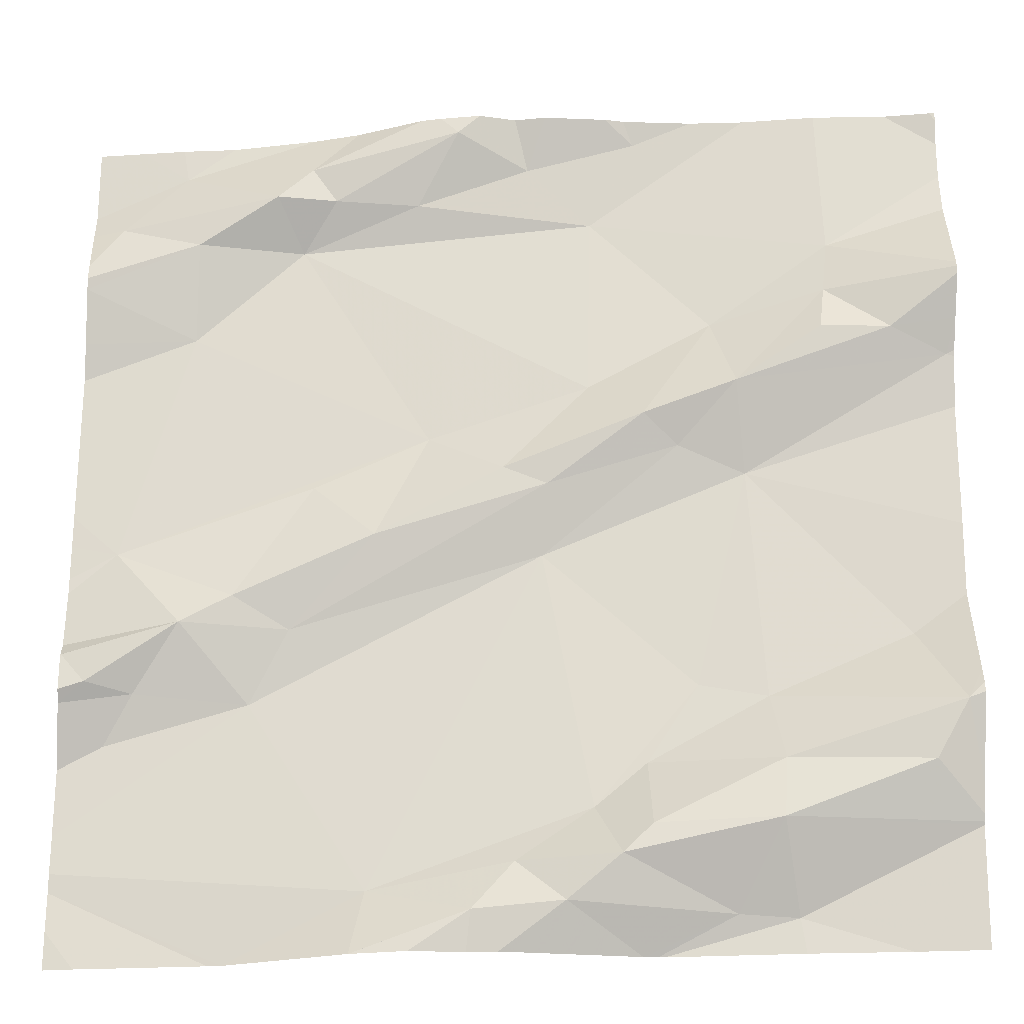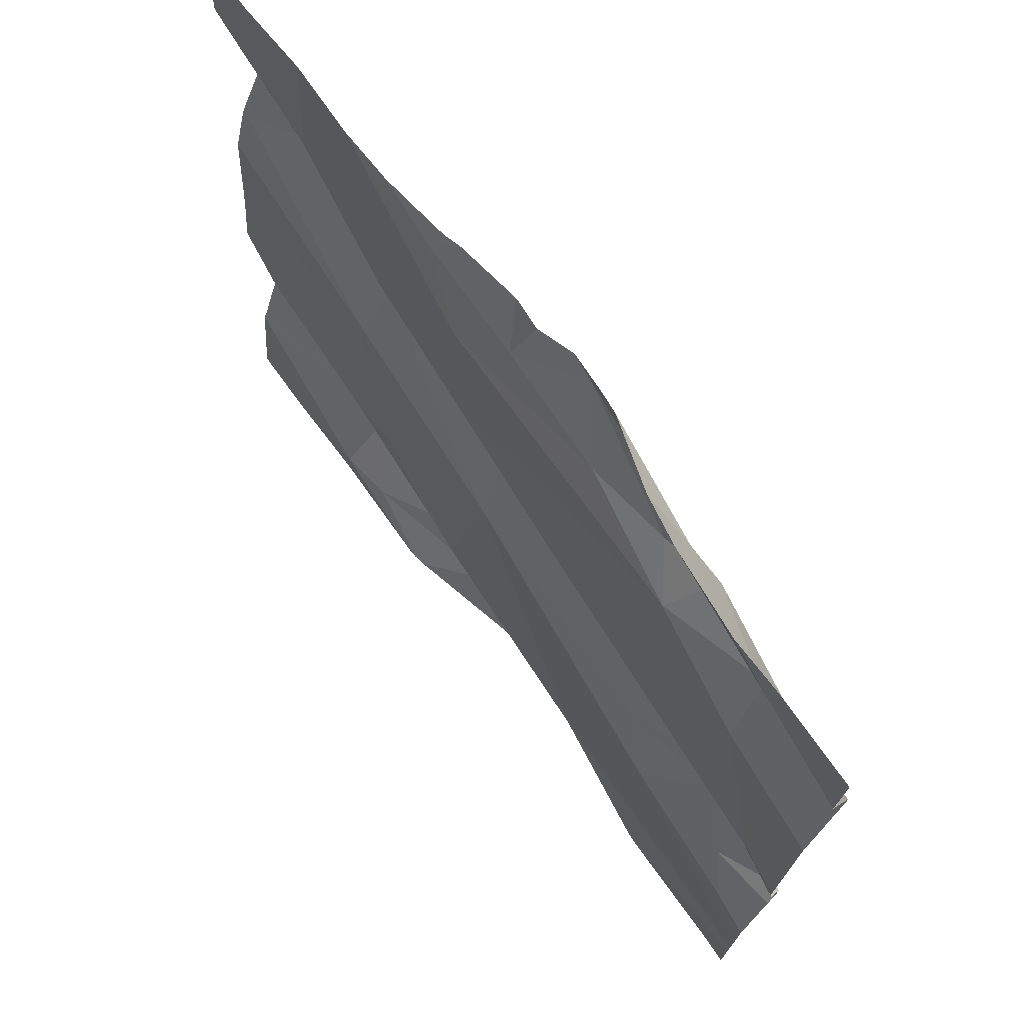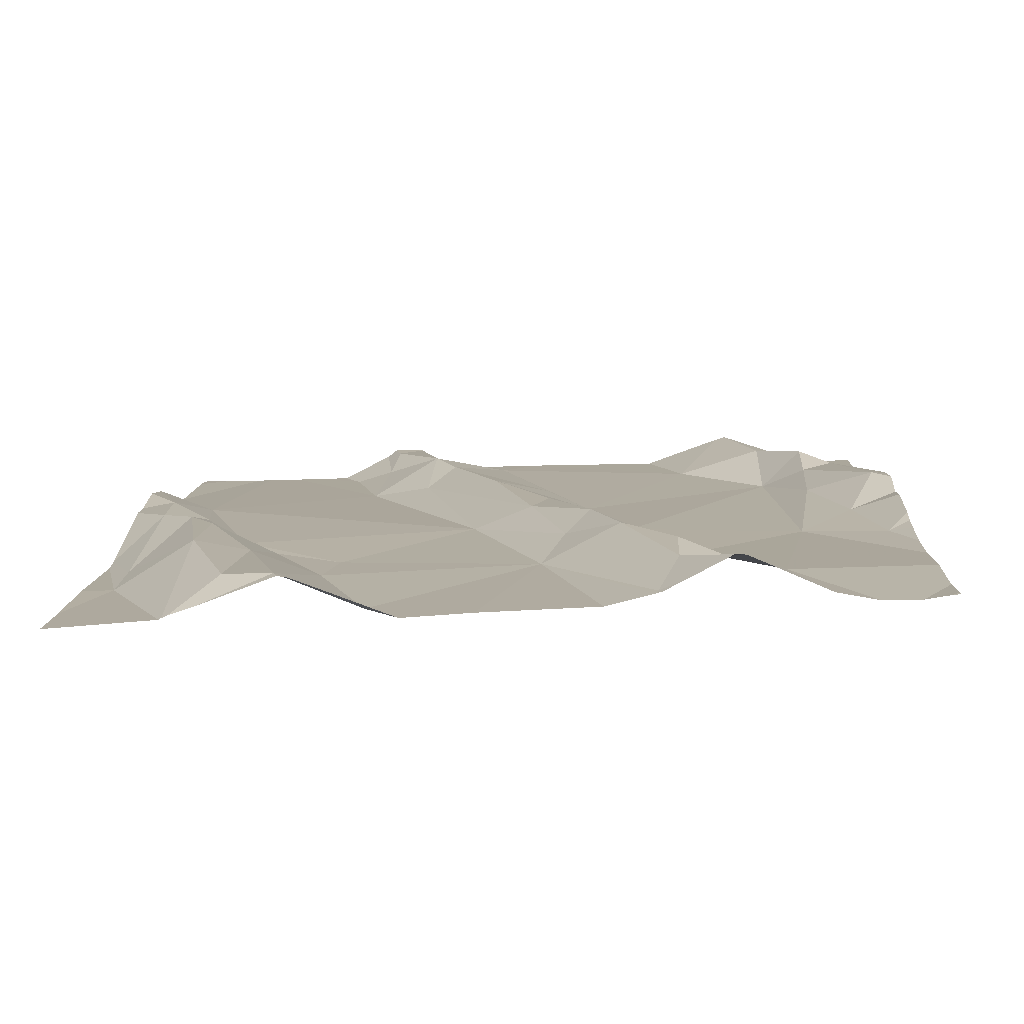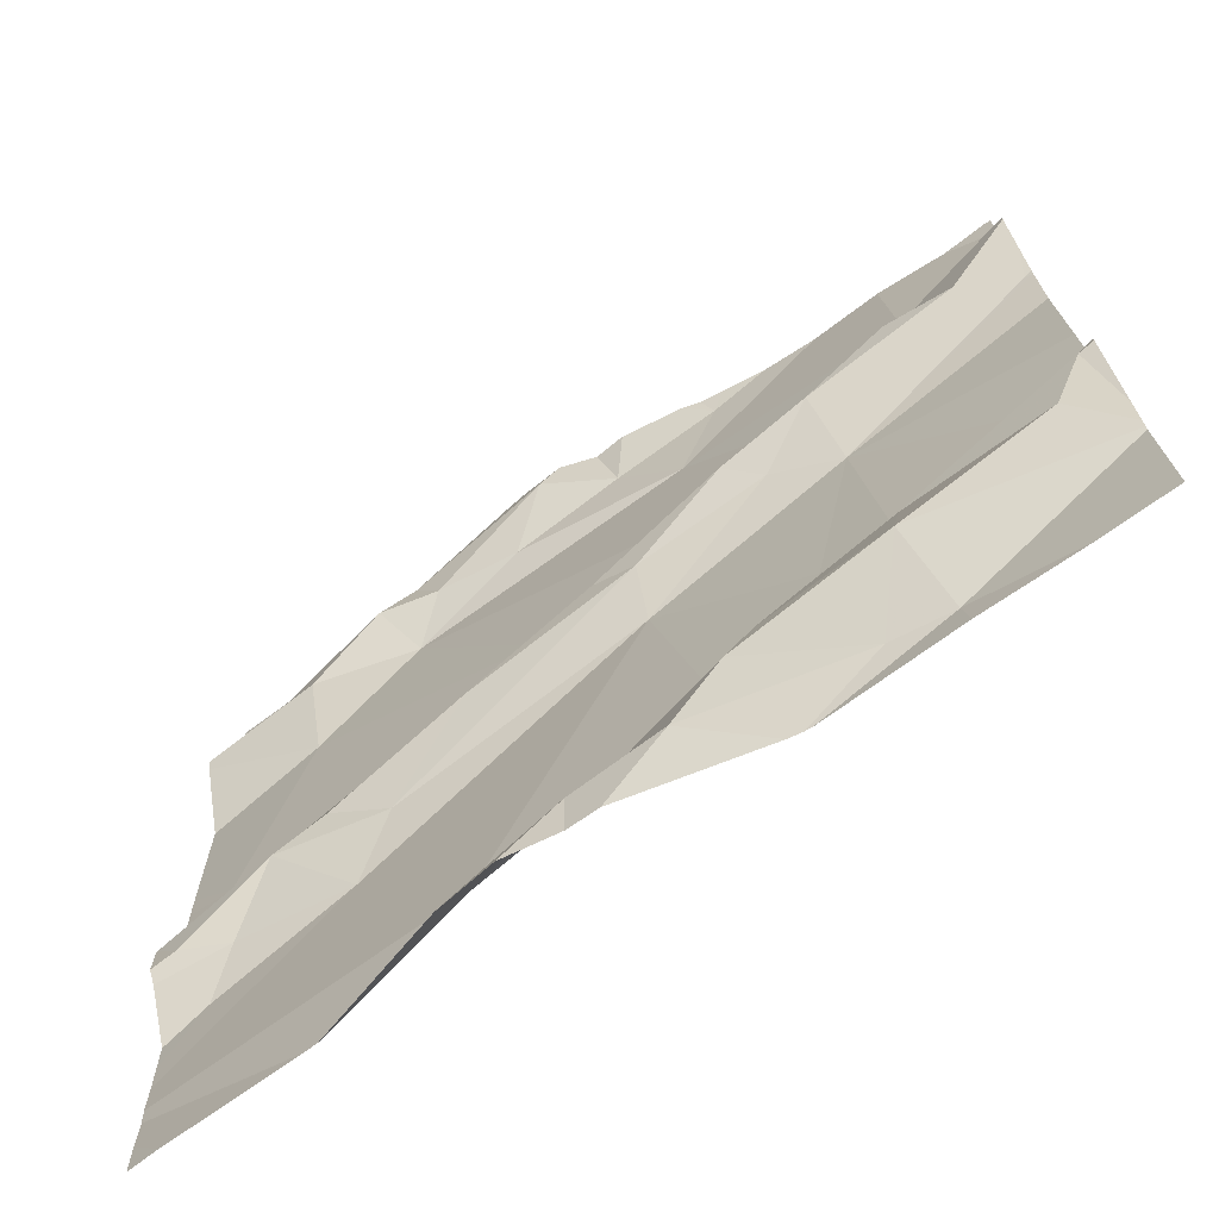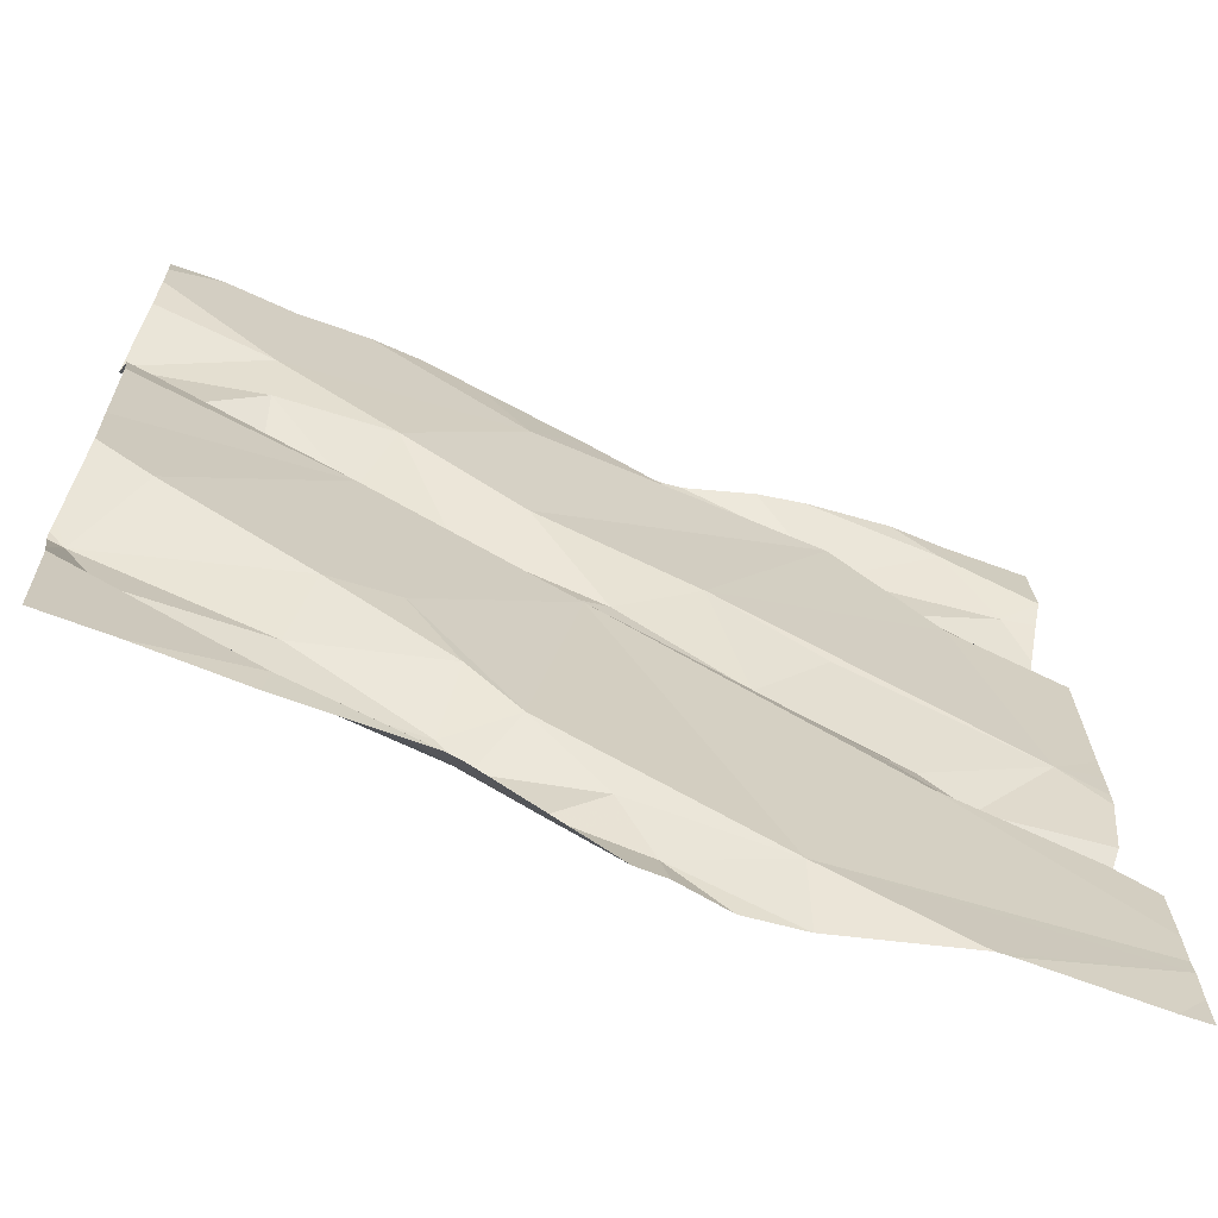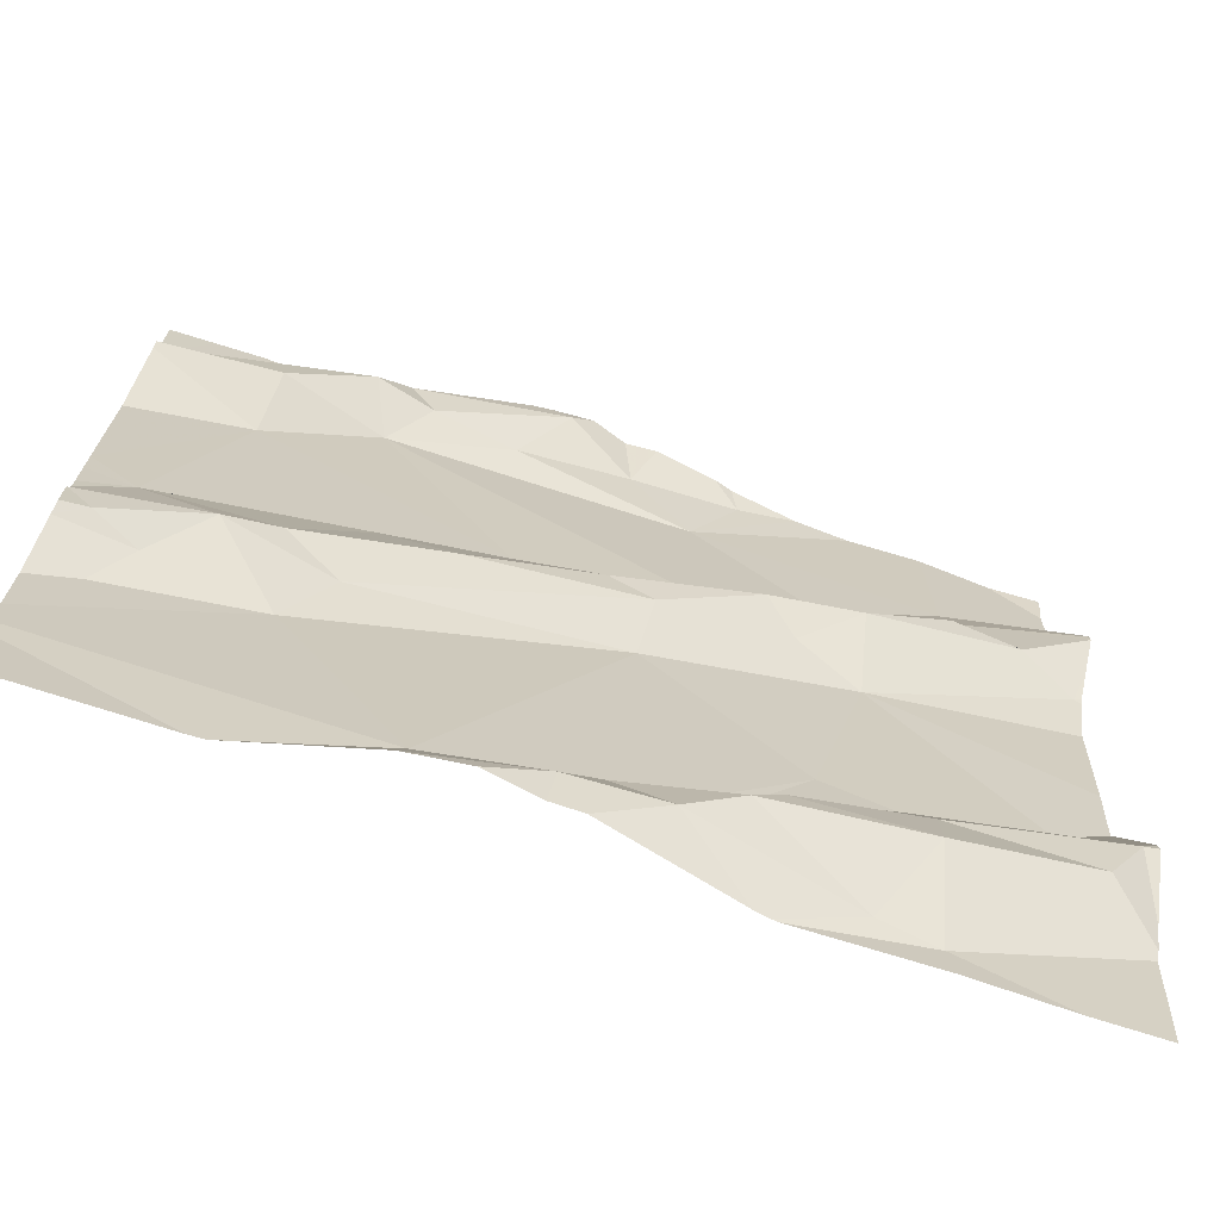
<metadata>
{"format":"obj","ext":"obj","renderer":"f3d","projection":"perspective","resolution":1024,"background":"white","views":[{"elev":-24.6,"azim":-3.0,"up":"+Y"},{"elev":72.9,"azim":-134.3,"up":"+Y"},{"elev":18.0,"azim":92.1,"up":"+Z"},{"elev":-73.9,"azim":26.9,"up":"+Y"},{"elev":-65.7,"azim":150.3,"up":"+Y"},{"elev":-71.9,"azim":-26.4,"up":"+Y"}]}
</metadata>
<code>
v -40.33 247.3 502.2
v -40.33 247.2 502.2
v -40.33 247.5 502.2
v -40.35 247.5 502.2
v -40.33 247.2 502.2
v -40.33 247.4 502.2
v -40.33 246.8 502.2
v -40.33 247.2 502.2
v -41.21 246.8 502
v -41.24 246.8 502
v -41.26 246.8 502.1
v -41.28 246.9 502.1
v -40.33 247.3 502.2
v -40.33 247.3 502.2
v -40.33 247.5 502.2
v -41.23 247 502
v -41.16 246.9 502.1
v -41.25 247.4 502.1
v -41.18 247.4 502.1
v -41.16 247.2 502.1
v -40.33 247.4 502.2
v -40.33 246.7 502.2
v -40.33 247.4 502.2
v -41.16 247.3 502.1
v -40.72 247.4 502.1
v -40.59 247.2 502.1
v -40.72 247.2 502.1
v -40.82 247.1 502.1
v -40.67 247.1 502.2
v -40.56 247 502.1
v -40.54 246.8 502.1
v -40.61 246.8 502.1
v -40.58 246.6 502.1
v -40.53 246.7 502.2
v -40.52 246.6 502.1
v -40.95 246.6 502.1
v -41.04 247.3 502.1
v -40.9 247.1 502.1
v -41.08 246.8 502
v -41.19 247.5 502.1
v -40.85 246.6 502.1
v -40.8 246.6 502.1
v -40.75 246.6 502.1
v -40.7 246.6 502.1
v -40.72 246.7 502.1
v -40.91 247.4 502.1
v -40.79 247.4 502.1
v -40.67 247.5 502.1
v -41.03 247.5 502.1
v -40.7 247.5 502.2
v -41.02 247 502.1
v -40.66 246.7 502.1
v -40.77 247 502.1
v -40.67 246.7 502.1
v -40.68 247.5 502.1
v -40.95 247 502.1
v -41.1 246.9 502.1
v -40.87 247.5 502.2
v -41.03 247.4 502.1
v -41 247.4 502.1
v -41.07 247.4 502.1
v -41.04 246.9 502.1
v -40.53 246.7 502.2
v -40.77 247 502.1
v -40.47 247.3 502.2
v -40.57 247.1 502.2
v -40.63 247.1 502.1
v -40.46 247.3 502.2
v -40.48 247.2 502.2
v -40.89 247.5 502.1
v -40.97 246.5 502.1
v -40.65 246.5 502.1
v -40.35 246.8 502.2
v -40.38 246.7 502.2
v -41.25 246.5 502
v -41.1 246.5 502
v -40.97 246.5 502.1
v -40.51 246.5 502.1
v -40.85 246.5 502.1
v -40.66 246.5 502.1
v -40.4 247.2 502.2
v -40.82 246.5 502.1
v -40.34 247.2 502.2
v -40.67 246.5 502.1
v -40.91 246.5 502.1
v -40.39 246.9 502.1
v -41.28 246.6 502
v -41.28 246.6 502
v -41.28 246.8 502
v -41.28 246.8 502
v -41.28 246.7 502
v -41.28 246.8 502.1
v -41.28 246.9 502.1
v -41.28 246.9 502.1
v -41.28 246.9 502.1
v -41.28 246.9 502
v -41.28 246.9 502
v -41.28 247.4 502
v -41.28 247.4 502.1
v -41.28 247 502
v -41.28 247 502
v -41.28 247.2 502
v -41.28 247.2 502
v -41.28 247 502
v -41.28 247.3 502.1
v -41.28 247.3 502.1
v -41.28 247.3 502.1
v -41.13 247.5 502.1
v -41.28 246.7 502
v -41.28 246.6 502
v -41.28 246.7 502
v -40.33 246.7 502.1
v -40.98 247.5 502.1
v -40.33 246.7 502.1
v -40.33 246.8 502.2
v -40.33 246.9 502.1
v -40.33 246.8 502.2
v -40.33 246.7 502.1
v -40.91 247.5 502.1
v -40.33 247.1 502.2
v -40.33 247 502.2
v -40.4 246.5 502.1
v -41.12 246.5 502
v -40.33 246.5 502.1
v -41.11 246.5 502
v -41.28 246.5 502
v -40.65 247.5 502.1
v -40.6 247.5 502.1
v -40.55 247.5 502.2
v -40.47 247.5 502.2
v -40.84 247.5 502.2
v -40.77 247.5 502.2
v -40.8 247.5 502.1
v -40.34 247.5 502.2
v -41.23 247.5 502.1
v -41.28 247.5 502
v -40.39 247.5 502.2
f 88 87 123
f 89 9 90
f 118 34 112
f 90 11 92
f 92 12 93
f 17 16 96
f 18 19 98
f 117 73 7
f 101 20 102
f 129 25 68
f 116 86 115
f 115 73 117
f 94 17 97
f 114 74 34
f 125 88 123
f 106 24 107
f 17 12 11
f 128 48 25
f 24 18 105
f 124 112 122
f 26 25 27
f 27 28 29
f 31 30 32
f 34 33 35
f 88 36 110
f 38 37 20
f 110 39 111
f 42 41 43
f 44 42 43
f 45 36 42
f 46 37 25
f 25 47 46
f 127 48 128
f 82 41 79
f 20 16 38
f 16 51 38
f 52 45 44
f 37 38 27
f 53 45 32
f 44 43 33
f 31 32 54
f 53 36 45
f 41 42 36
f 9 17 11
f 36 53 39
f 113 59 119
f 56 51 57
f 59 58 70
f 61 60 59
f 39 17 9
f 57 17 62
f 20 37 24
f 16 57 51
f 19 61 59
f 49 59 113
f 37 46 60
f 63 31 54
f 33 34 44
f 37 60 61
f 64 28 56
f 27 25 37
f 38 51 56
f 9 10 39
f 59 60 58
f 30 53 32
f 52 44 34
f 66 65 26
f 34 63 52
f 66 67 30
f 128 25 129
f 129 68 130
f 66 69 65
f 65 68 26
f 26 27 29
f 67 64 53
f 66 29 67
f 72 33 80
f 62 39 53
f 28 38 56
f 44 45 42
f 28 64 29
f 60 46 58
f 47 25 48
f 52 54 45
f 53 64 62
f 56 62 64
f 18 24 61
f 19 18 61
f 28 27 38
f 26 29 66
f 45 54 32
f 33 43 84
f 41 36 77
f 57 62 56
f 39 62 17
f 37 61 24
f 54 52 63
f 16 17 57
f 39 10 109
f 26 68 25
f 29 64 67
f 30 67 53
f 47 58 46
f 131 47 133
f 47 48 50
f 74 73 63
f 81 83 5
f 66 81 69
f 123 87 75
f 119 59 70
f 68 65 14
f 70 58 131
f 122 35 78
f 22 74 114
f 65 69 81
f 31 86 30
f 63 34 74
f 86 73 115
f 78 35 72
f 34 35 112
f 55 48 127
f 31 63 73
f 73 86 31
f 80 33 84
f 114 34 118
f 66 30 83
f 83 81 66
f 8 30 120
f 65 81 1
f 72 35 33
f 30 86 116
f 21 68 6
f 50 48 55
f 112 35 122
f 23 68 13
f 76 88 125
f 89 10 9
f 71 41 77
f 49 19 59
f 90 9 11
f 91 10 89
f 6 68 23
f 92 11 12
f 85 41 71
f 93 12 95
f 13 68 14
f 94 12 17
f 95 12 94
f 14 65 1
f 96 16 104
f 97 17 96
f 79 41 85
f 2 83 8
f 98 19 135
f 99 18 98
f 8 83 30
f 100 16 101
f 82 43 41
f 101 16 20
f 7 73 22
f 102 20 103
f 22 73 74
f 103 20 106
f 104 16 100
f 108 19 49
f 105 18 99
f 40 19 108
f 4 15 134
f 106 20 24
f 130 21 137
f 84 43 82
f 107 24 105
f 109 10 91
f 4 21 15
f 1 81 5
f 5 83 2
f 110 36 39
f 77 36 76
f 111 39 109
f 76 36 88
f 120 30 121
f 75 87 126
f 121 30 116
f 130 68 21
f 131 58 47
f 132 47 50
f 133 47 132
f 134 15 3
f 135 19 40
f 136 98 135
f 137 21 4

</code>
